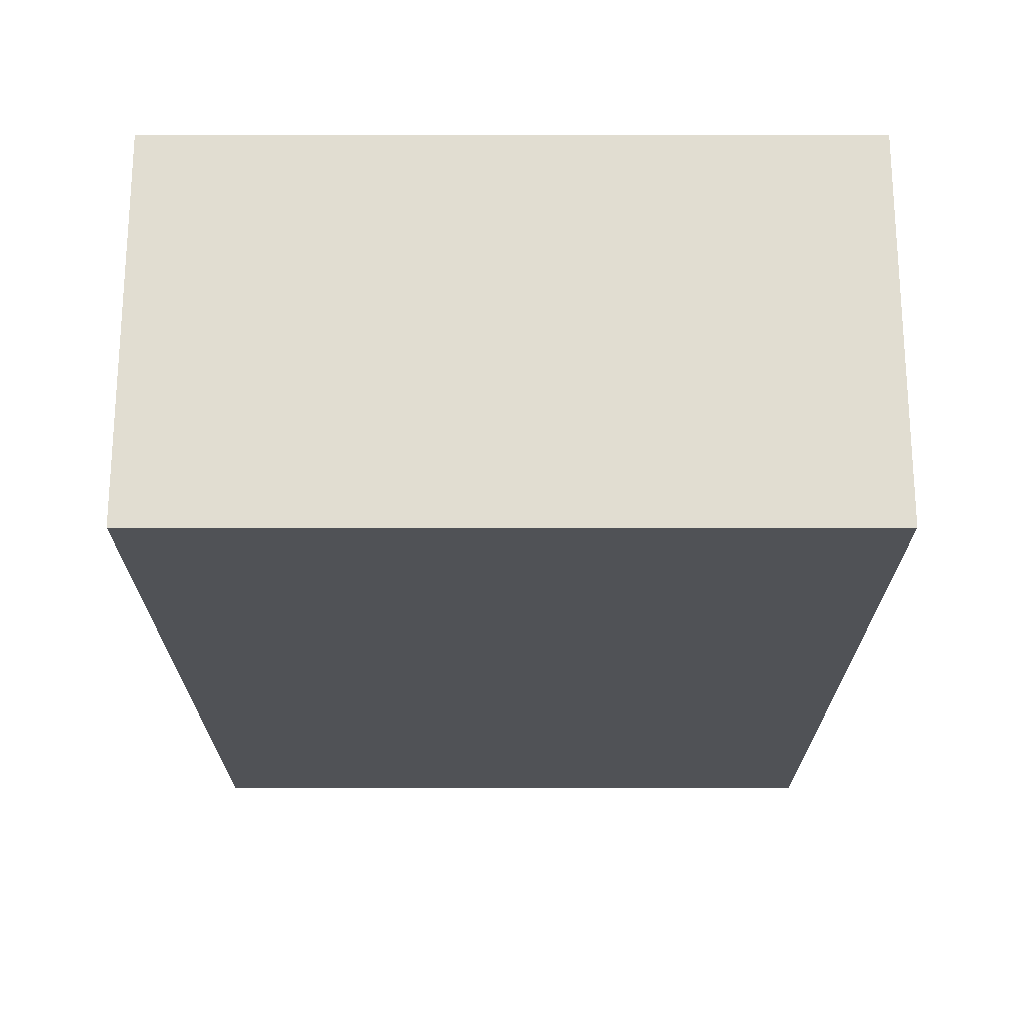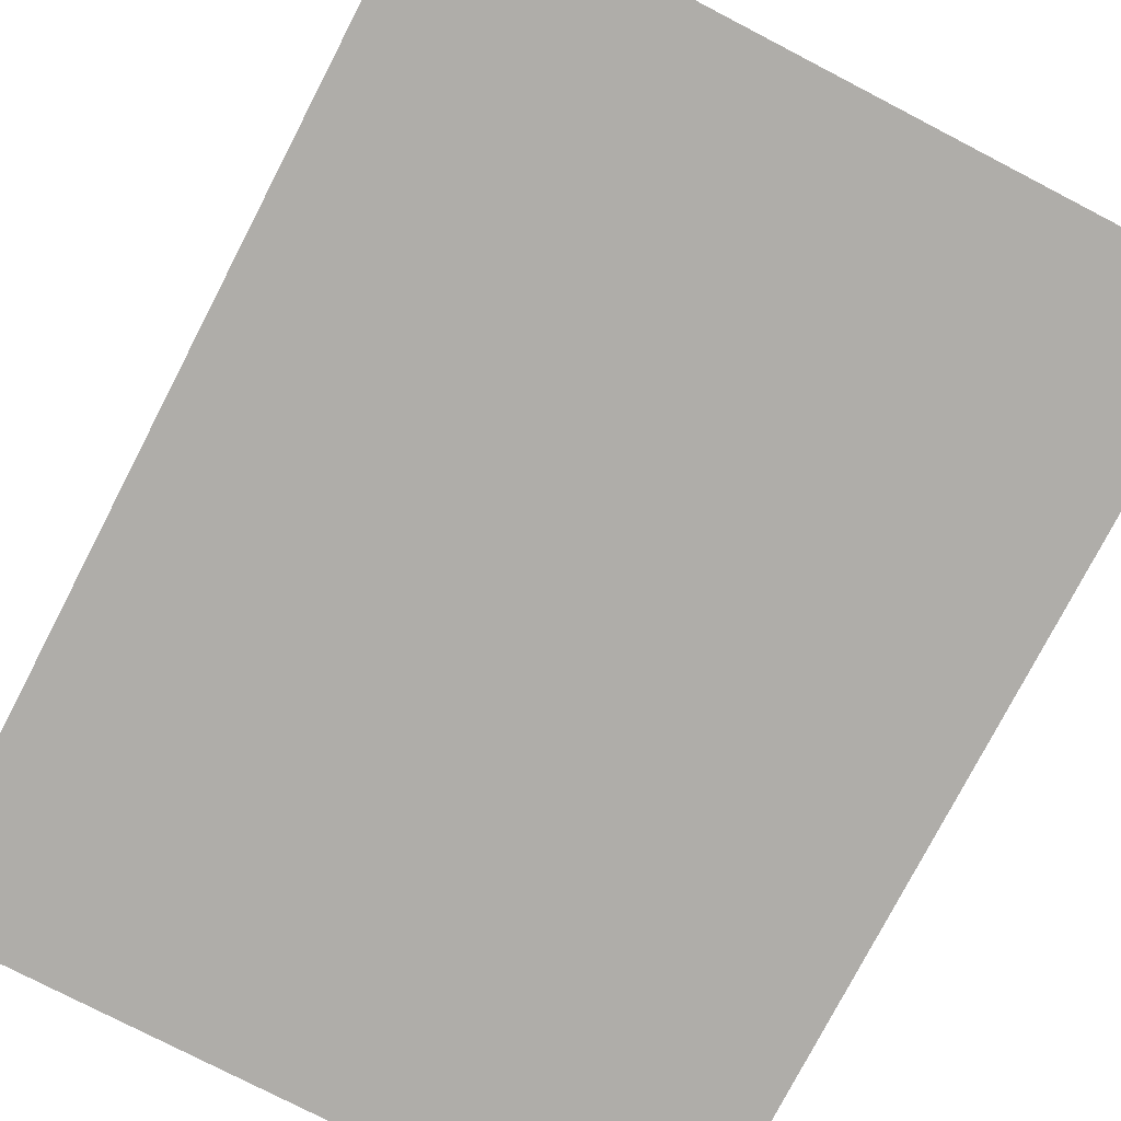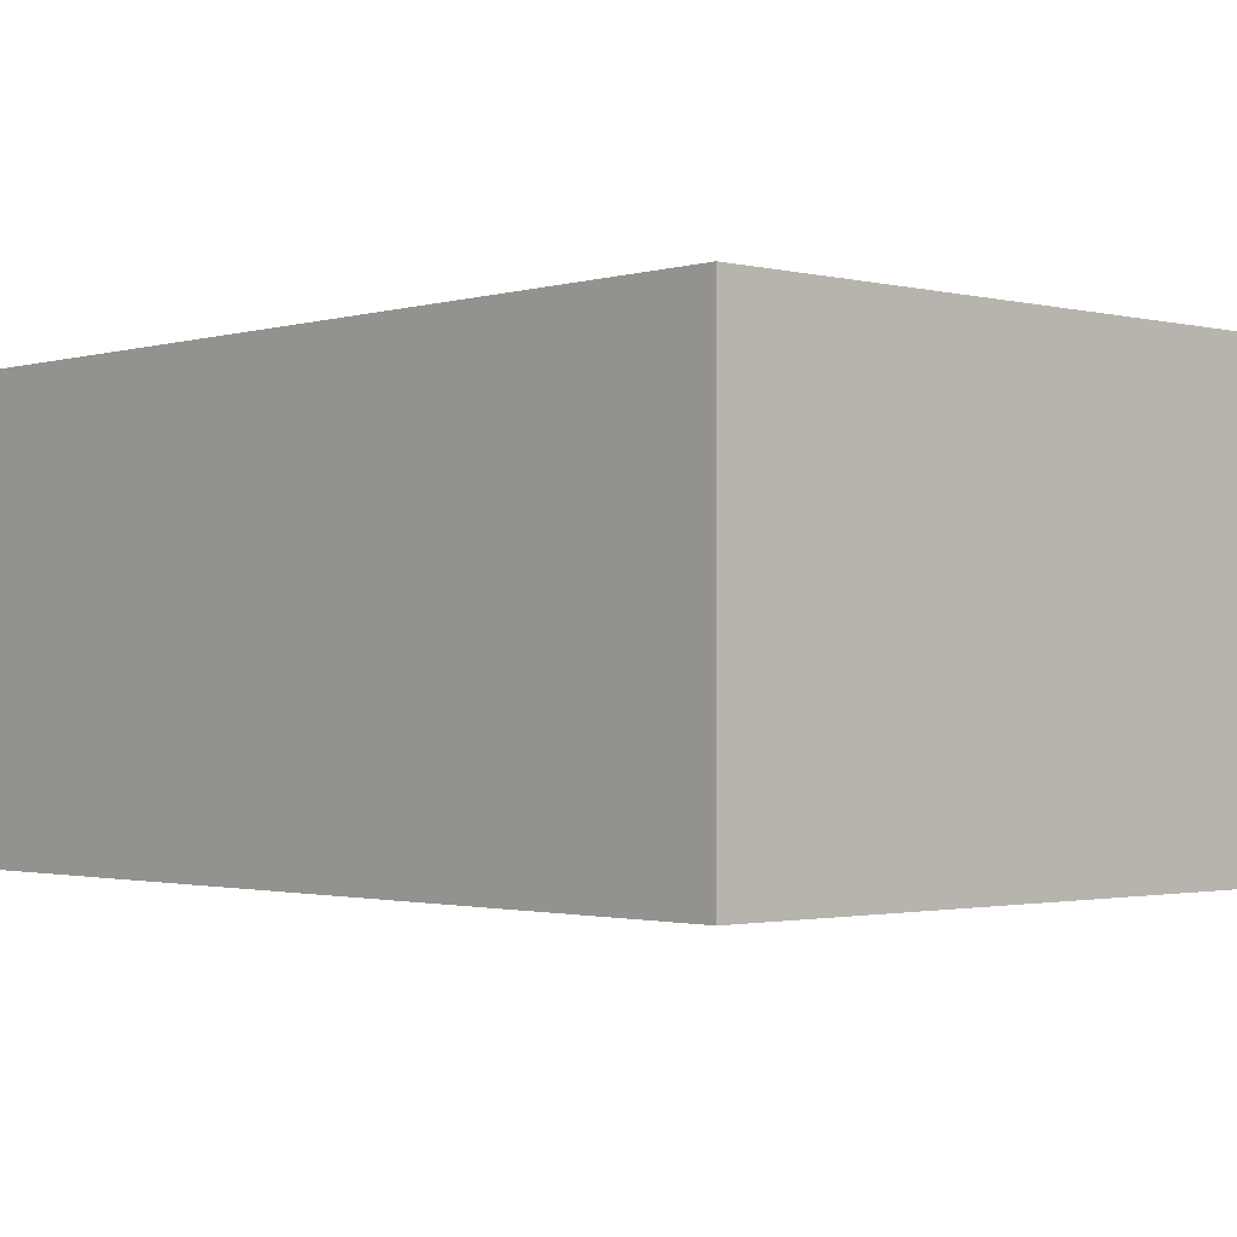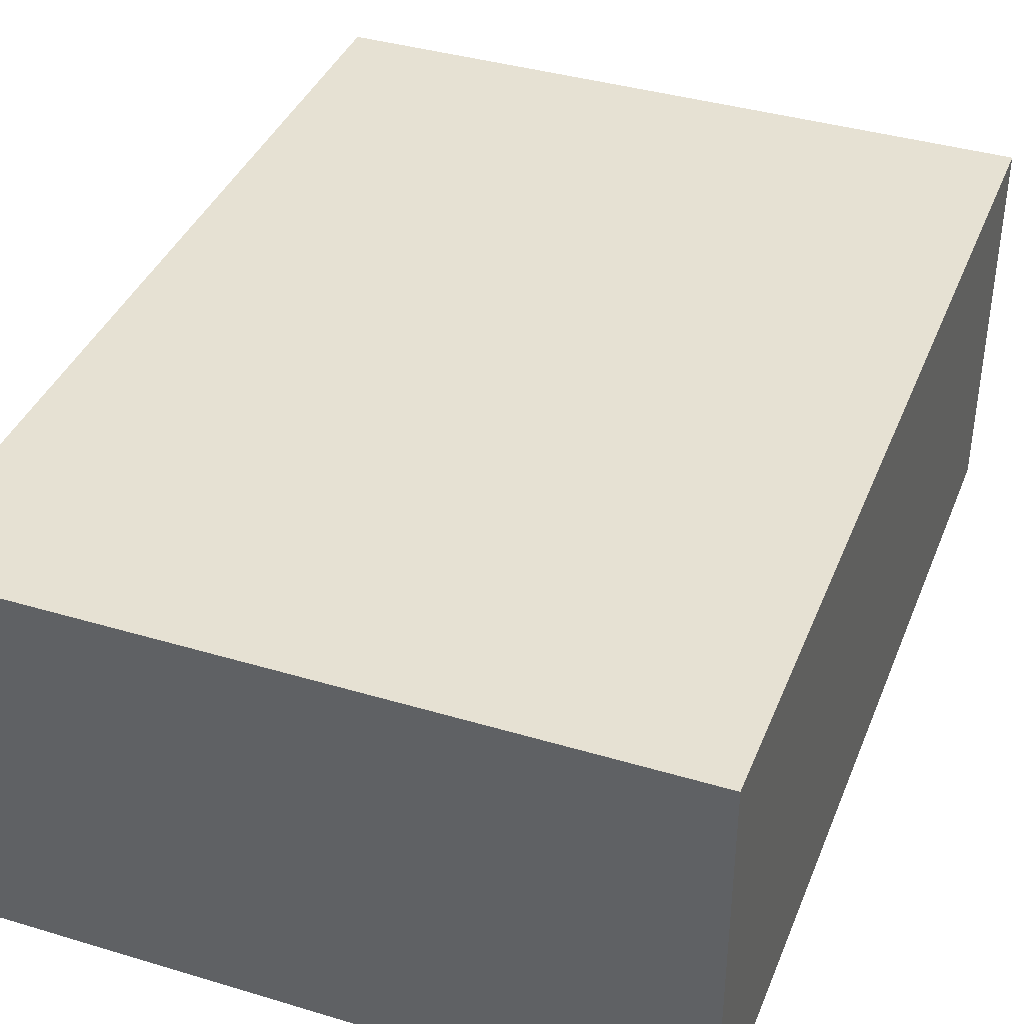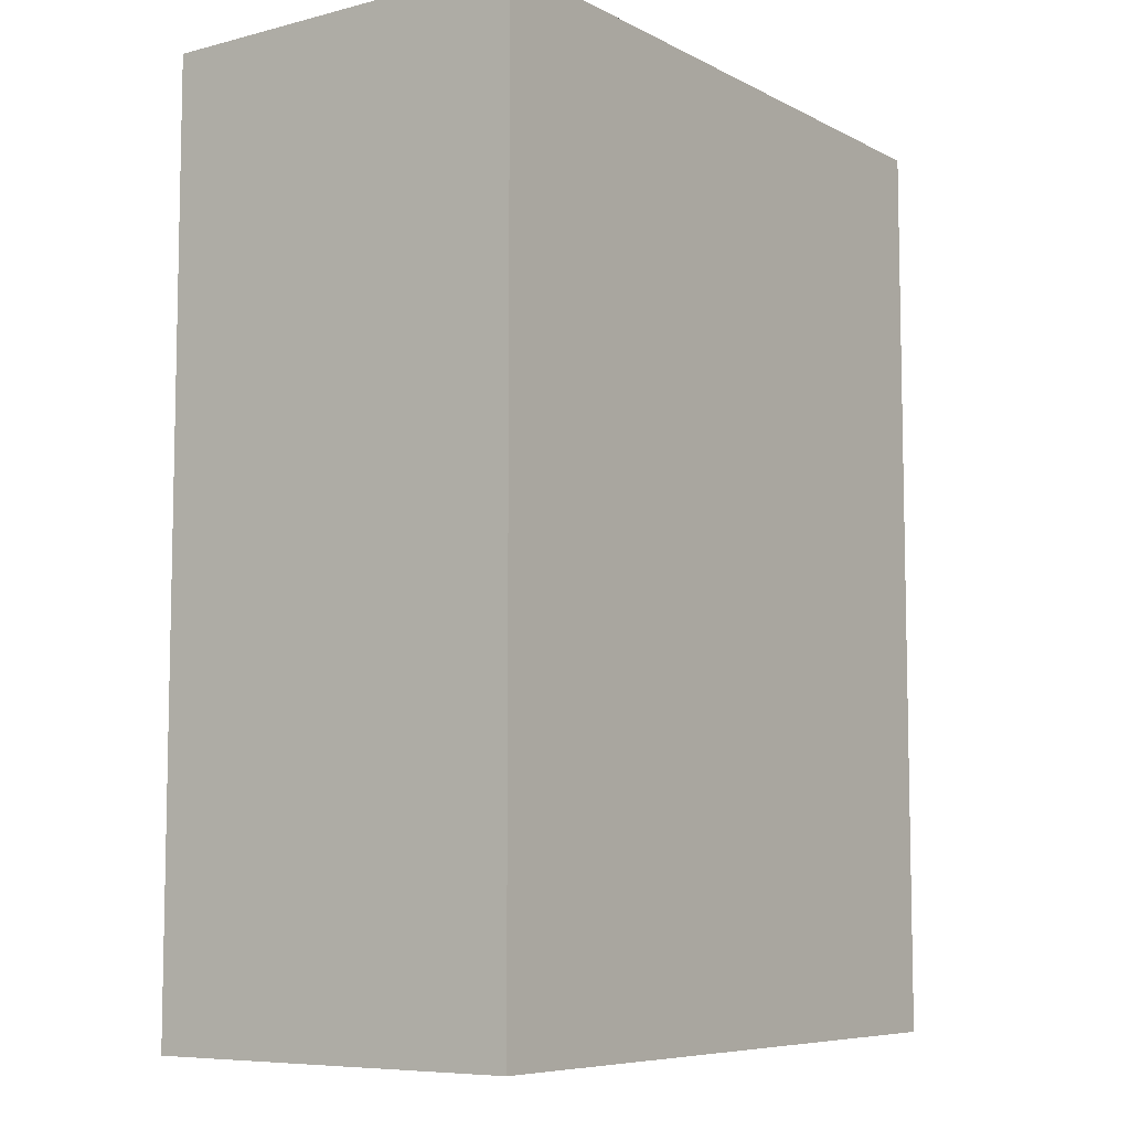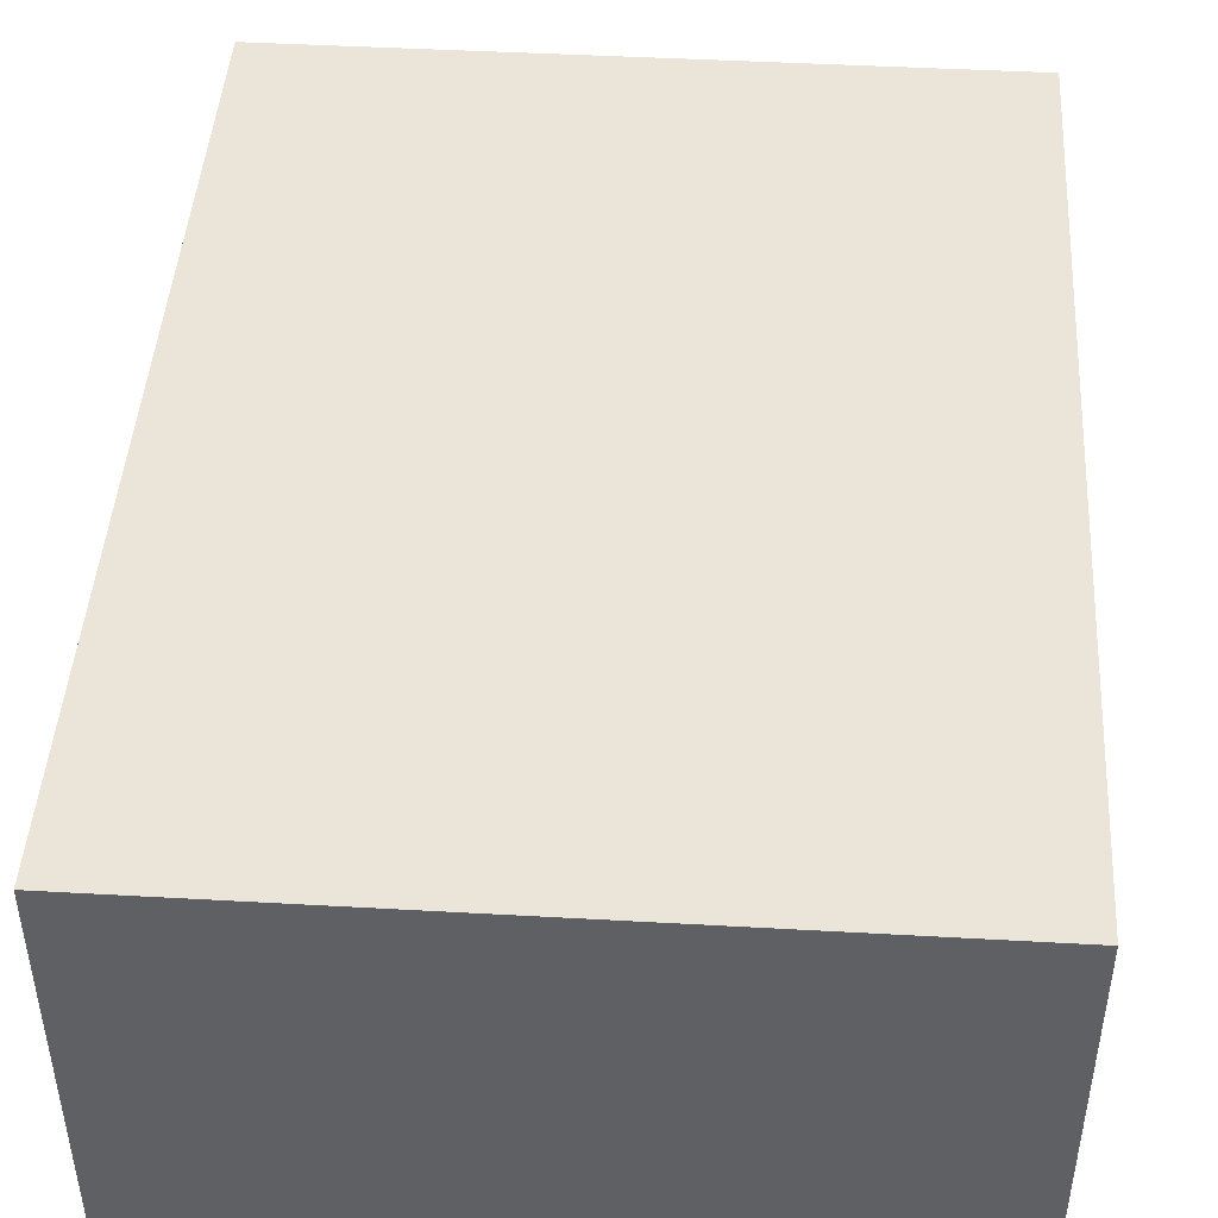
<metadata>
{"format":"obj","ext":"obj","renderer":"f3d","projection":"perspective","resolution":1024,"background":"white","views":[{"elev":68.9,"azim":-180.0,"up":"+Y"},{"elev":-77.4,"azim":152.6,"up":"+Z"},{"elev":-1.5,"azim":137.5,"up":"+Z"},{"elev":38.9,"azim":-159.4,"up":"+Z"},{"elev":-7.5,"azim":-54.2,"up":"+Y"},{"elev":45.4,"azim":-176.3,"up":"+Z"}]}
</metadata>
<code>
g default
v -0.45 1.2 -0.25
v 0.45 1.2 -0.25
v -0.45 0 -0.25
v 0.45 0 -0.25
v -0.45 0 0.25
v 0.45 0 0.25
v -0.45 1.2 0.25
v 0.45 1.2 0.25
g electricBox_6
f 1 2 4 3
f 5 6 8 7
f 7 8 2 1
f 2 8 6 4
f 7 1 3 5

</code>
